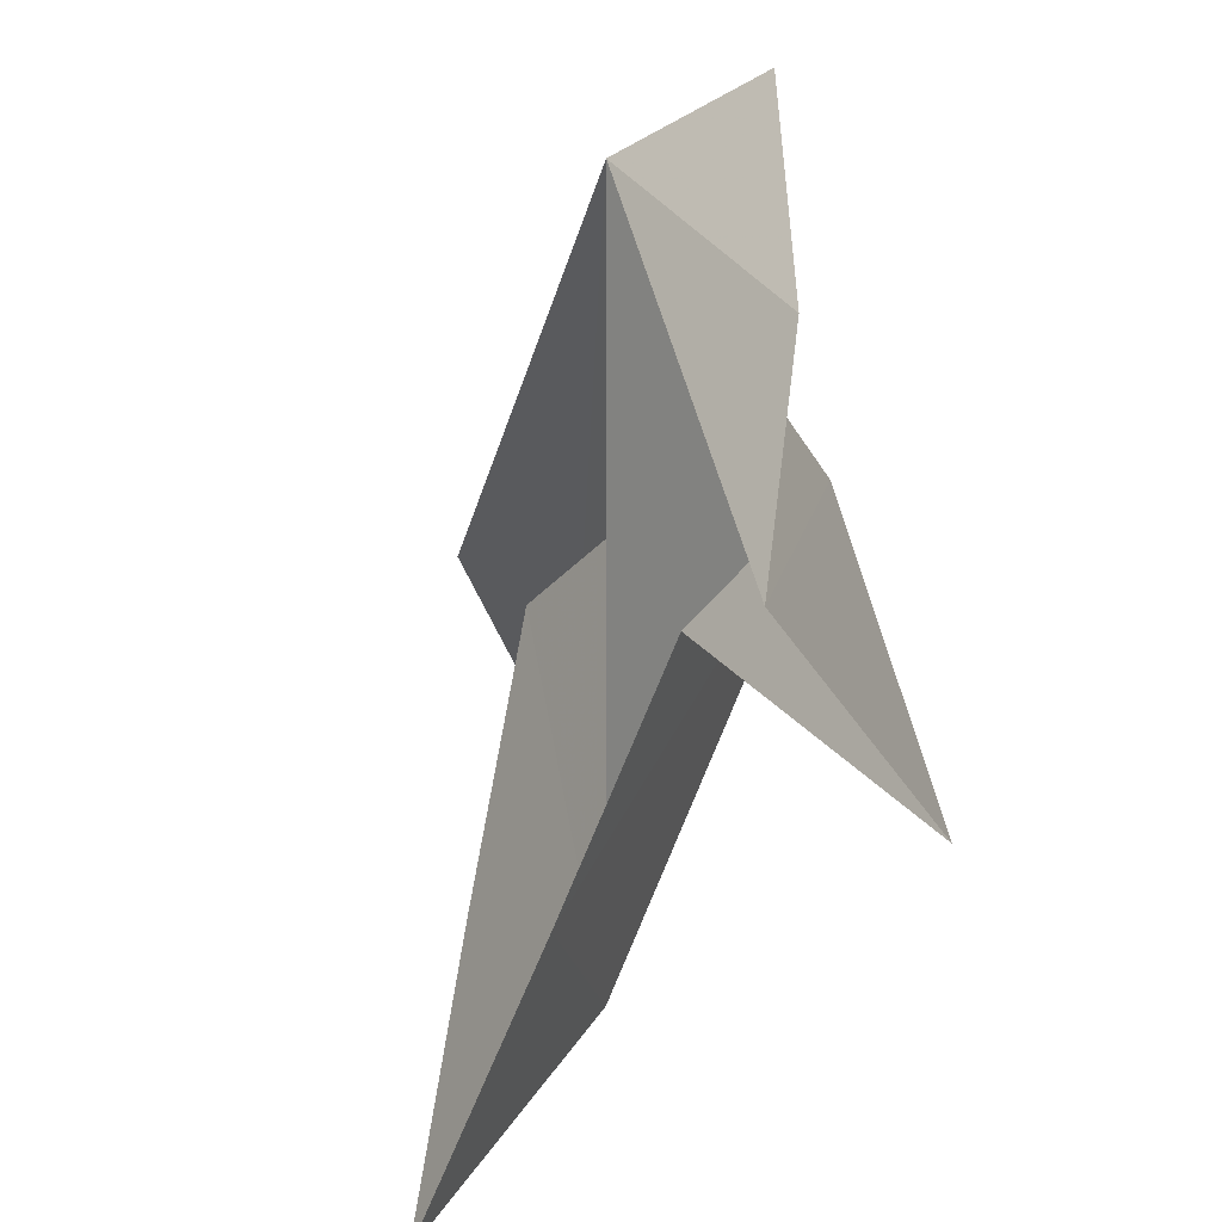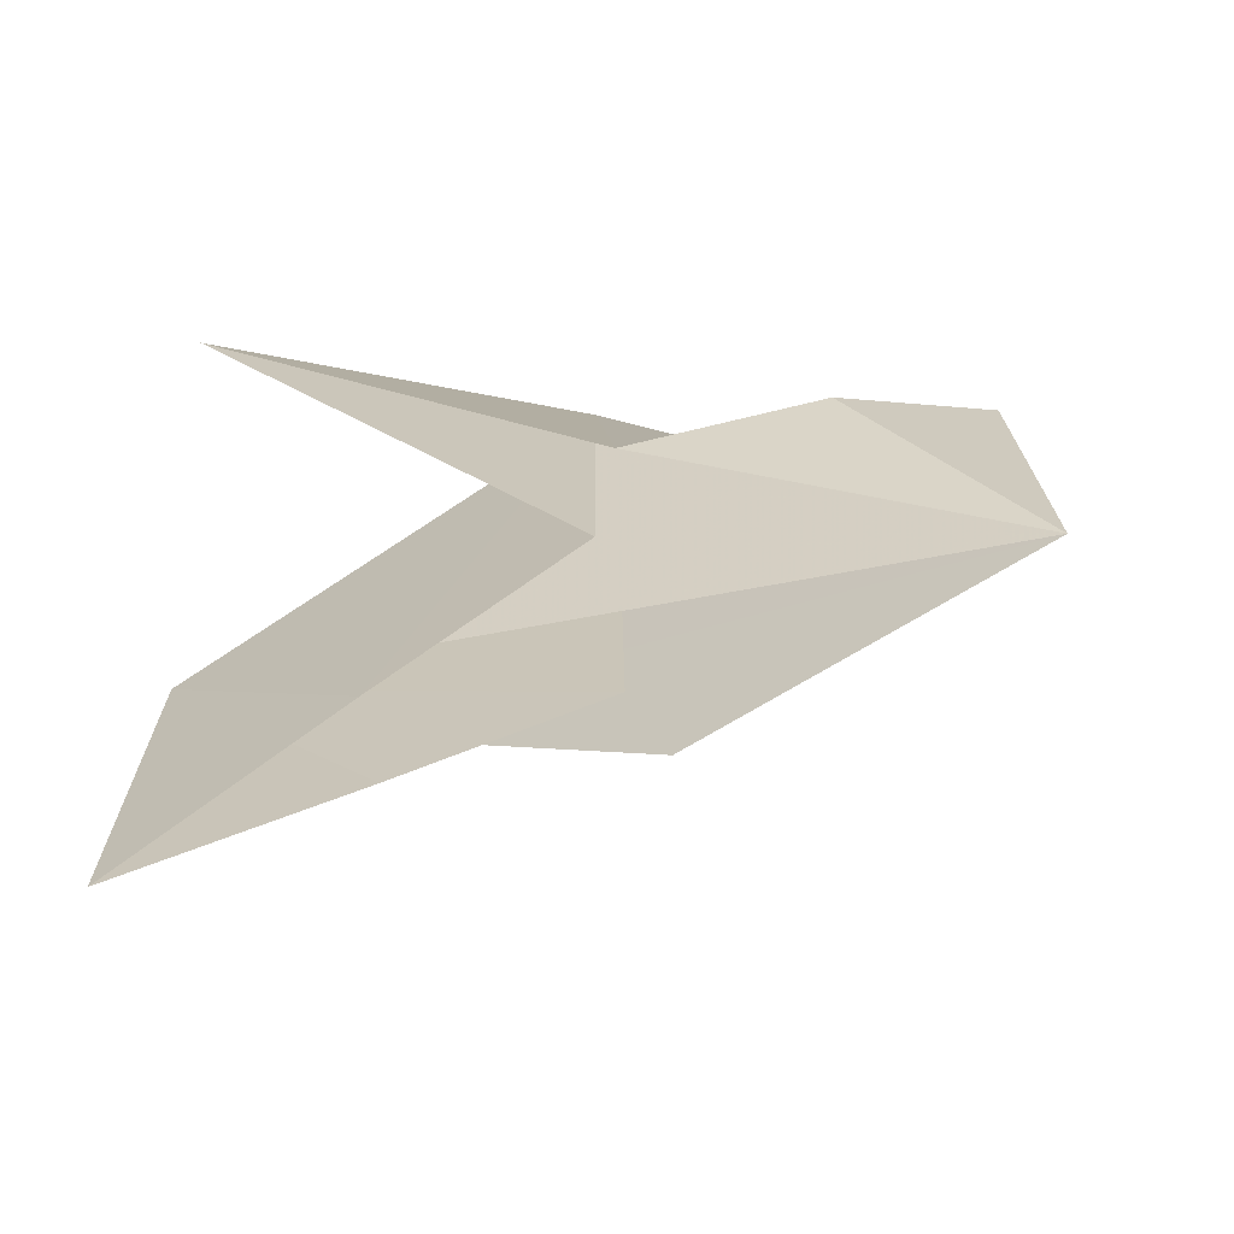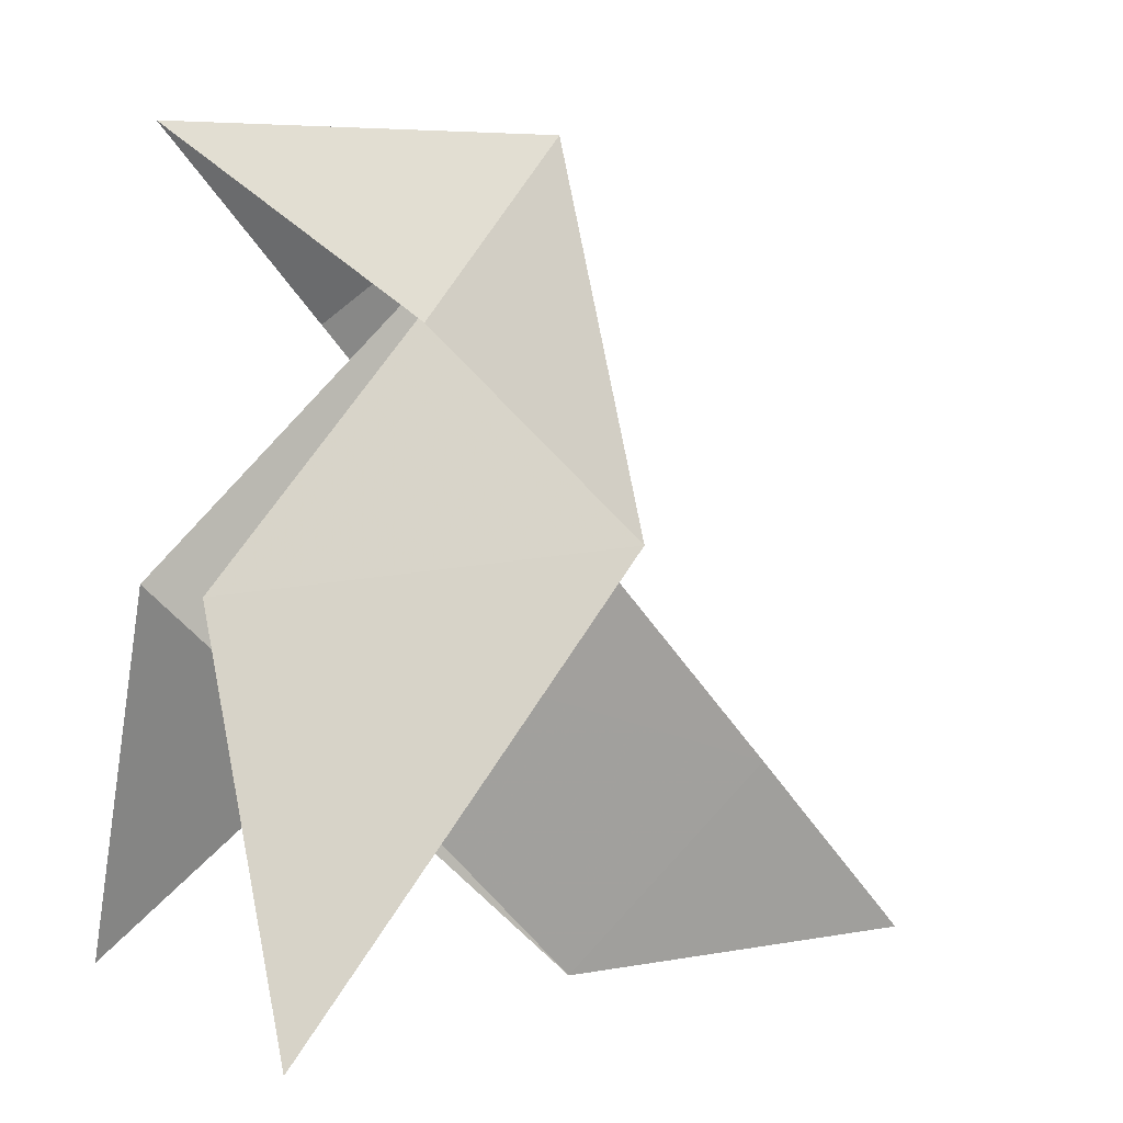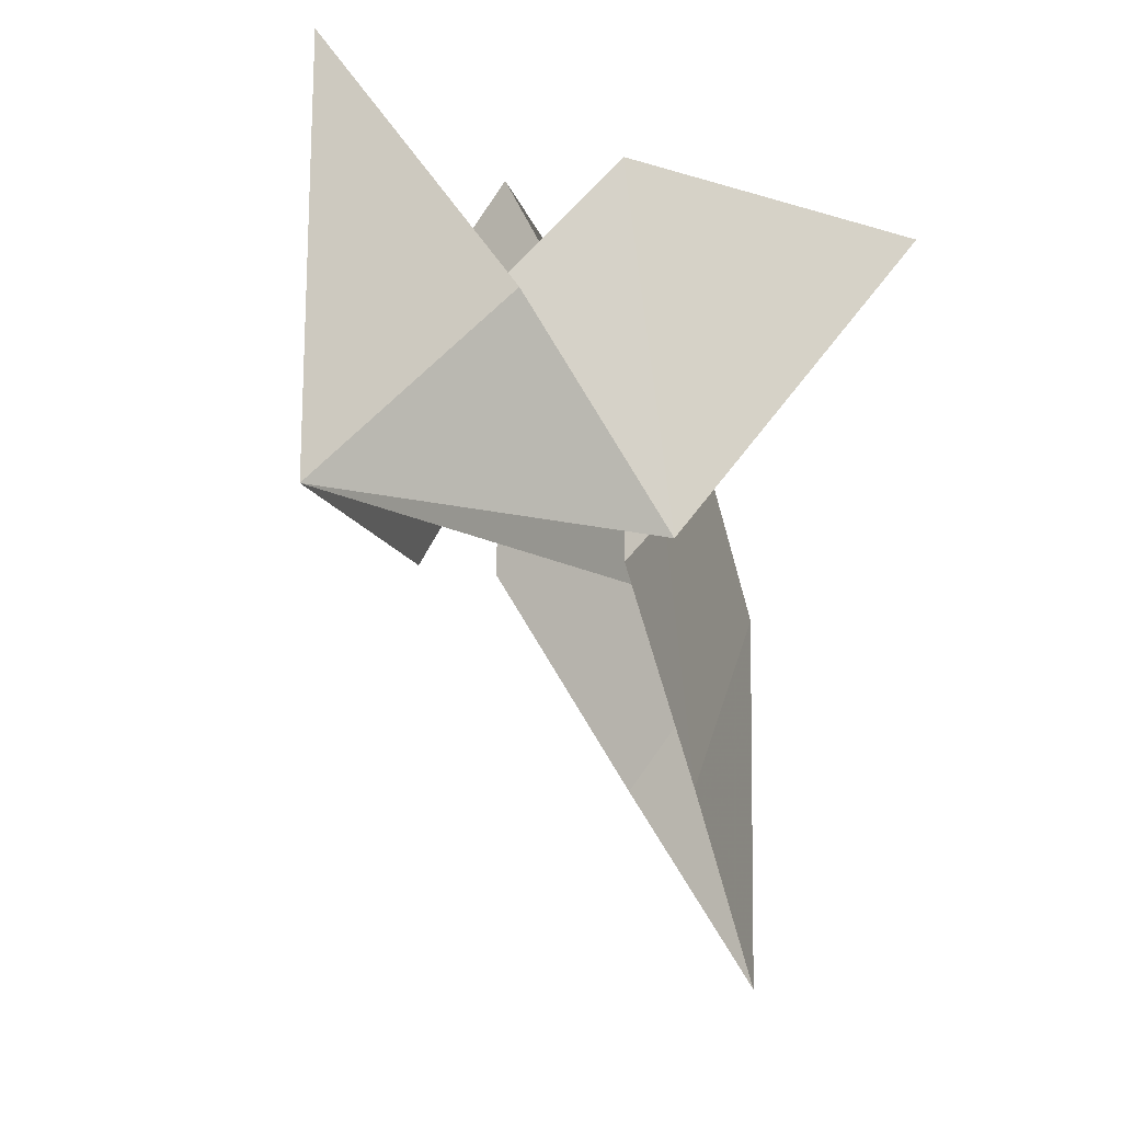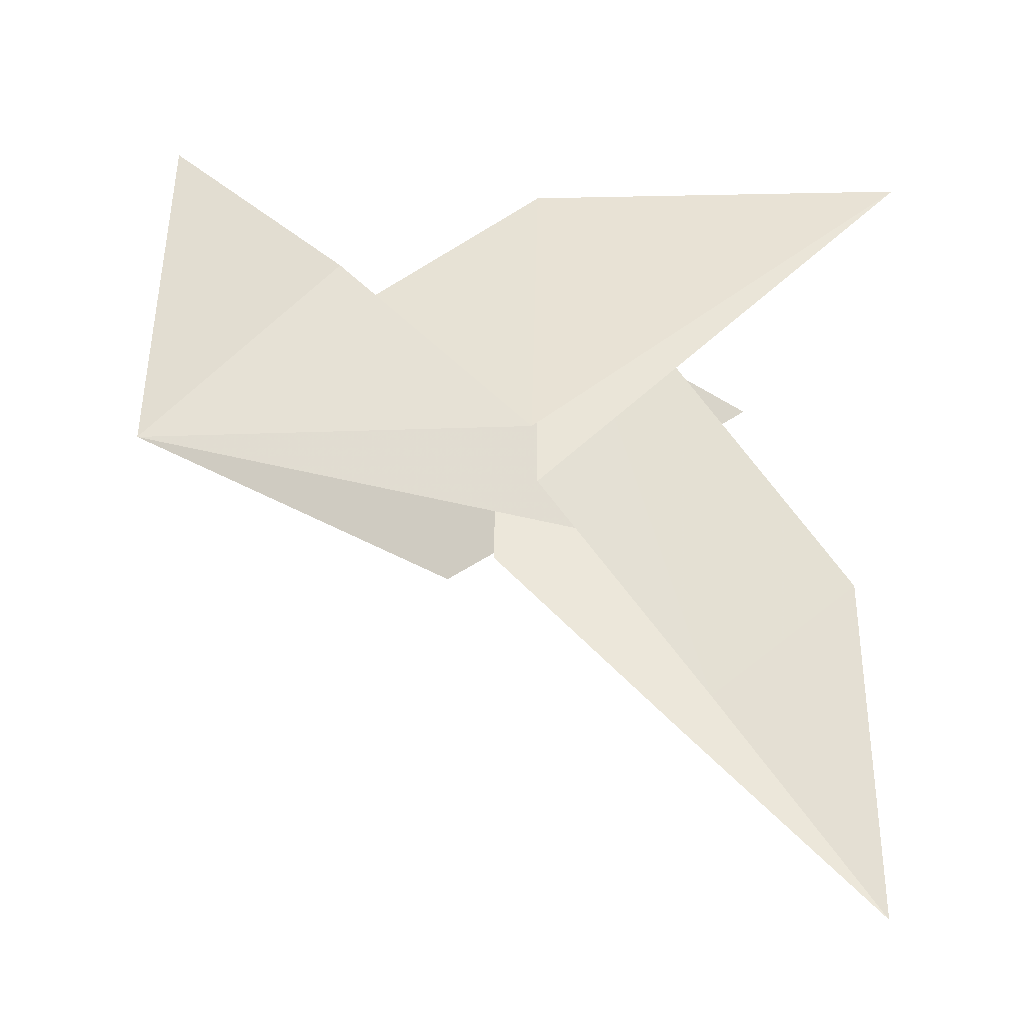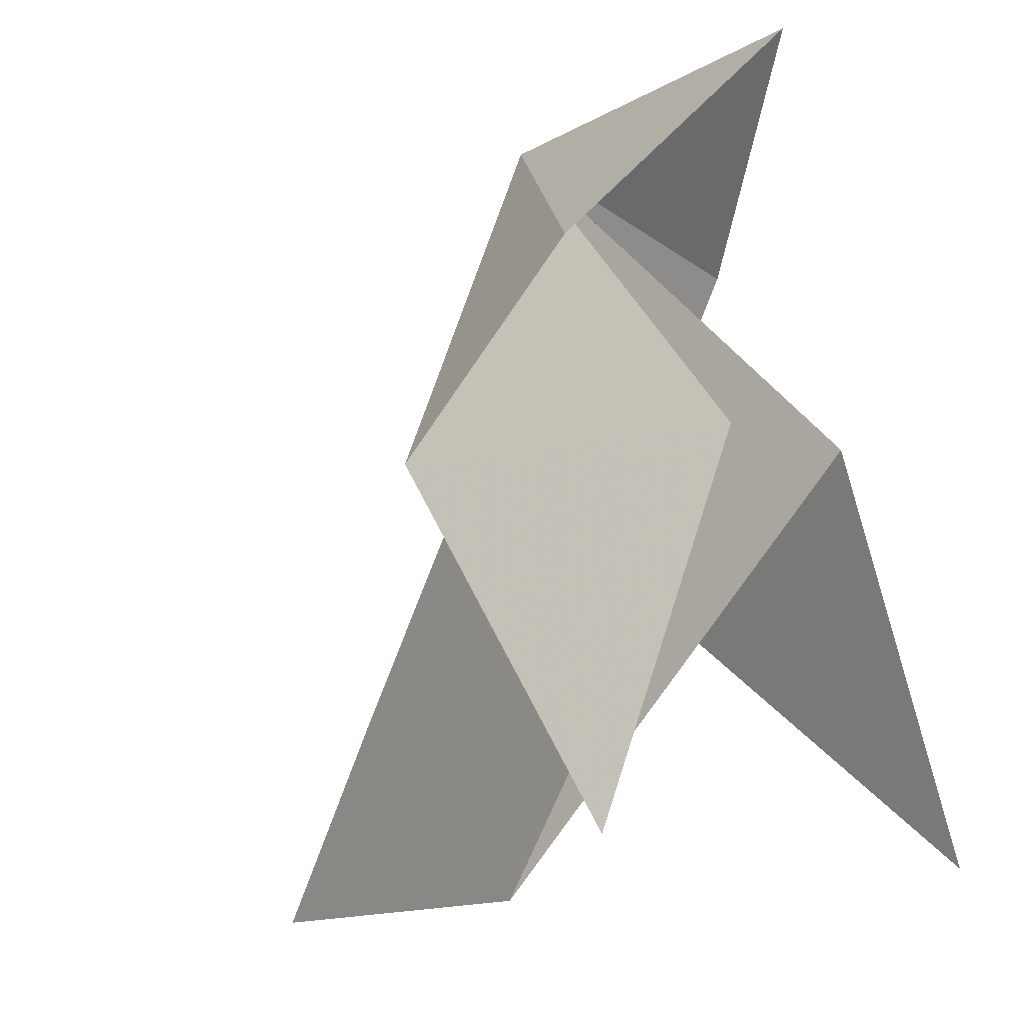
<metadata>
{"format":"obj","ext":"obj","renderer":"f3d","projection":"perspective","resolution":1024,"background":"white","views":[{"elev":23.8,"azim":-157.1,"up":"+Y"},{"elev":-69.7,"azim":99.8,"up":"+Z"},{"elev":4.4,"azim":58.2,"up":"+Y"},{"elev":-10.0,"azim":-148.1,"up":"+Z"},{"elev":-36.0,"azim":-108.6,"up":"+Z"},{"elev":-14.3,"azim":-38.3,"up":"+Y"}]}
</metadata>
<code>
o MyPaperBird
g PaperBird
v  0.002559  0.4959  0.003322
v -0.1794  0.03563  0.0005108
v -0.124  0.2784  0.2465
v  0.0003805  0.4874  0.4983
v  0.1248  0.2767  0.2479
v  0.1798  0.03327  0.002549
v -0.003152 -0.4899 -0.01309
v -0.08877 -0.00751  0.4869
v -0.0005637 -0.4893 -0.5081
v -0.04785 -0.2464 -0.2605
v -0.09067 -0.00274 -0.01295
v  0.08313 -0.008641  0.4879
v -0.2705 -0.4676  0.4753
v  0.04755 -0.2471 -0.26
v  0.09077 -0.003934 -0.01192
v  0.2582 -0.472  0.4831
f 1 4 3
f 2 1 3
f 1 5 4
f 5 1 6
f 13 8 1 2
f 1 12 16 6
f 7 1 8
f 7 12 1
f 11 10 7 8
f 9 7 10
f 7 14 15 12
f 9 14 7
f 11 8 13
f 15 16 12
f 4 1 3
f 3 1 2
f 5 1 4
f 6 1 5
f 2 1 8 13
f 6 16 12 1
f 1 7 8
f 12 7 1
f 8 7 10 11
f 7 9 10
f 12 15 14 7
f 14 9 7
f 8 11 13
f 16 15 12

</code>
